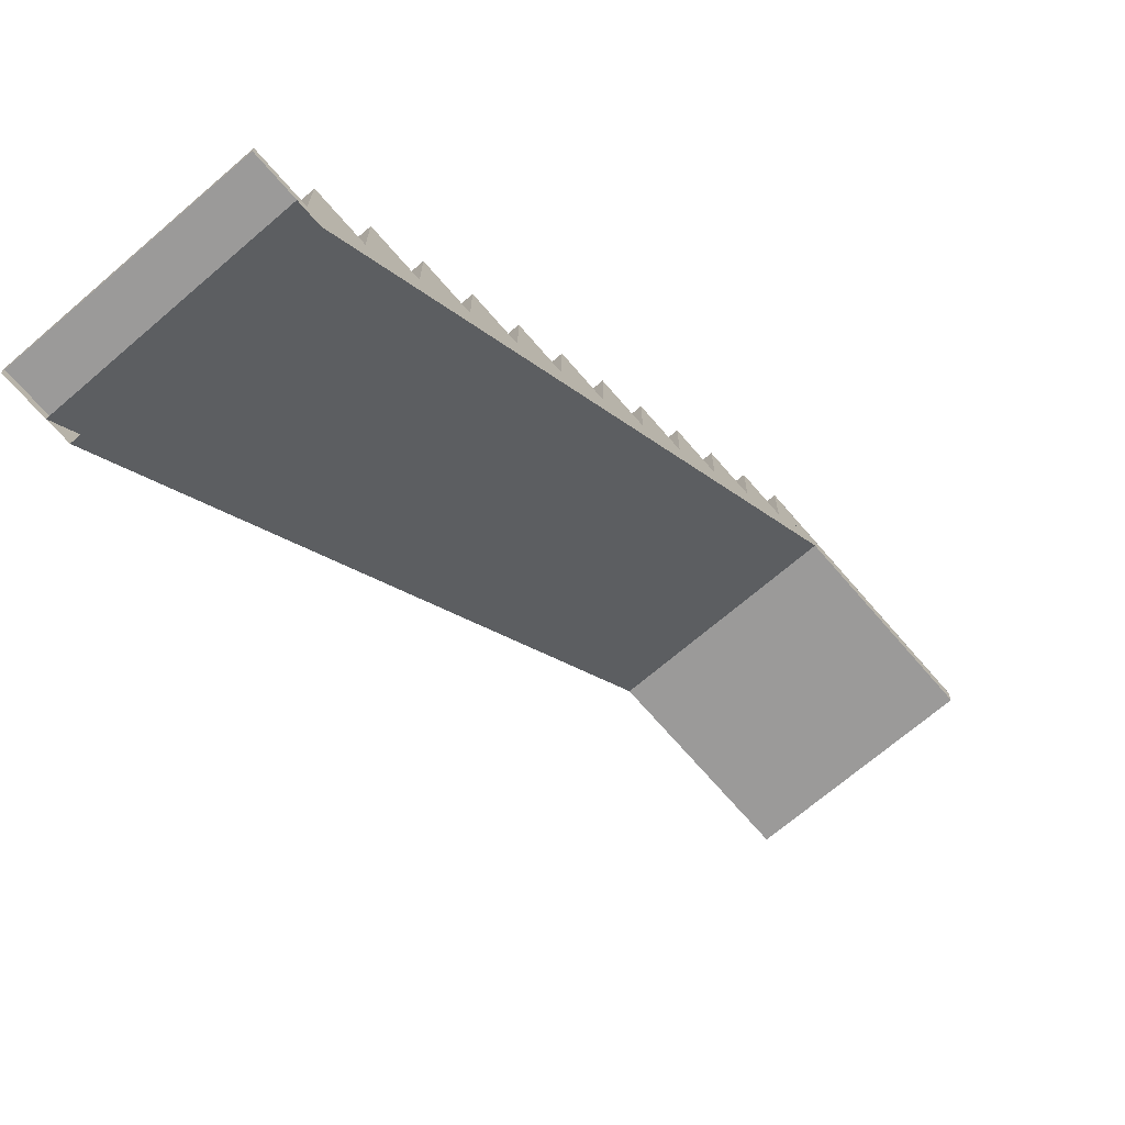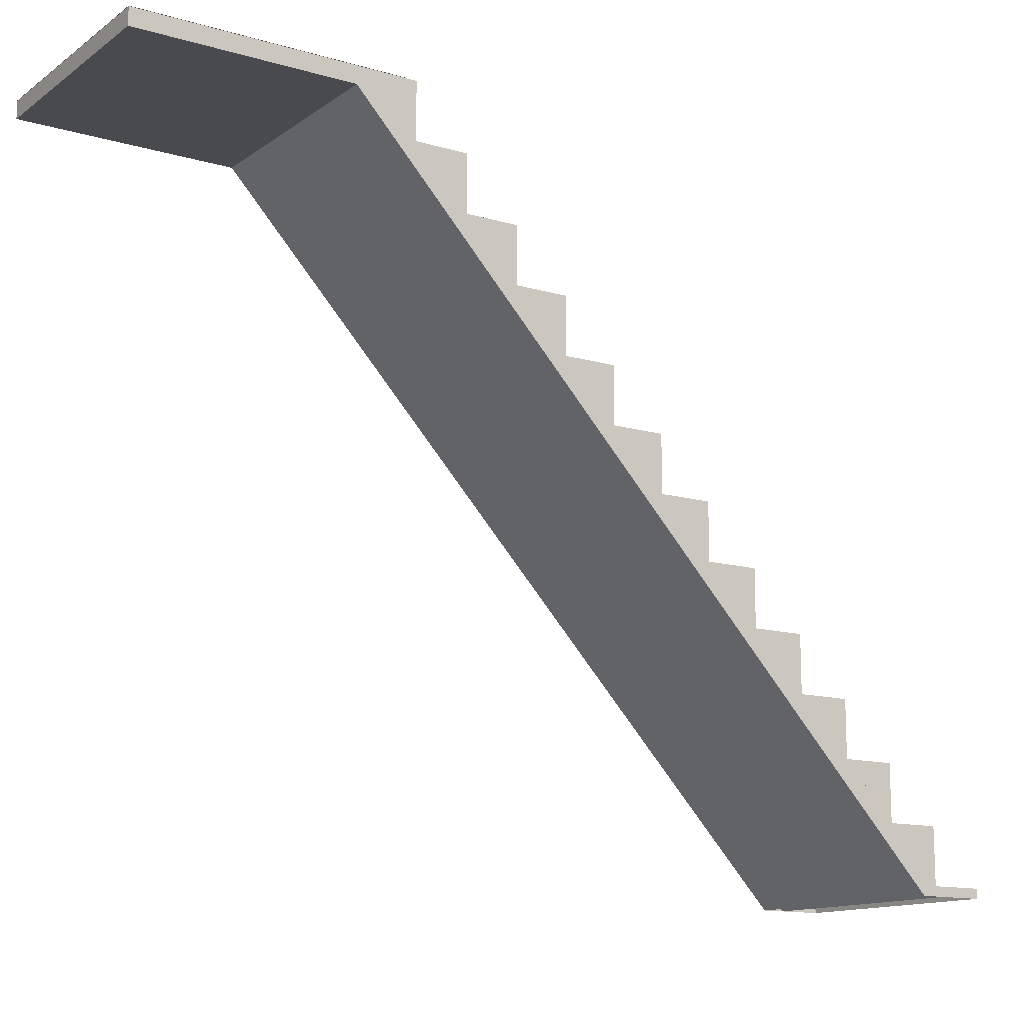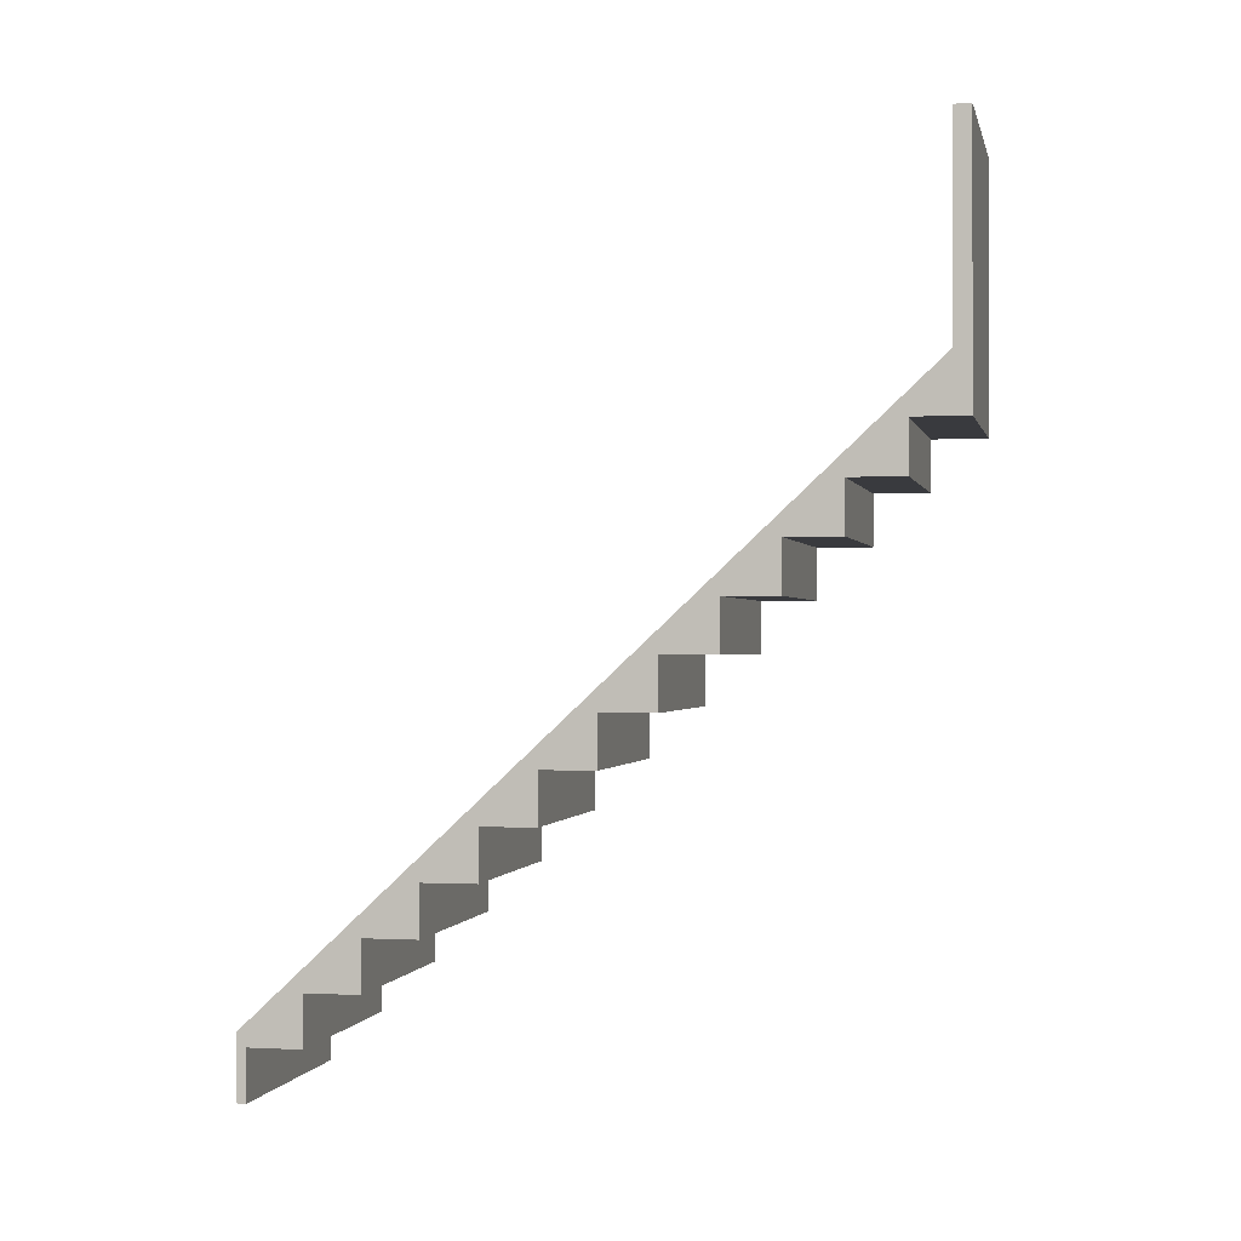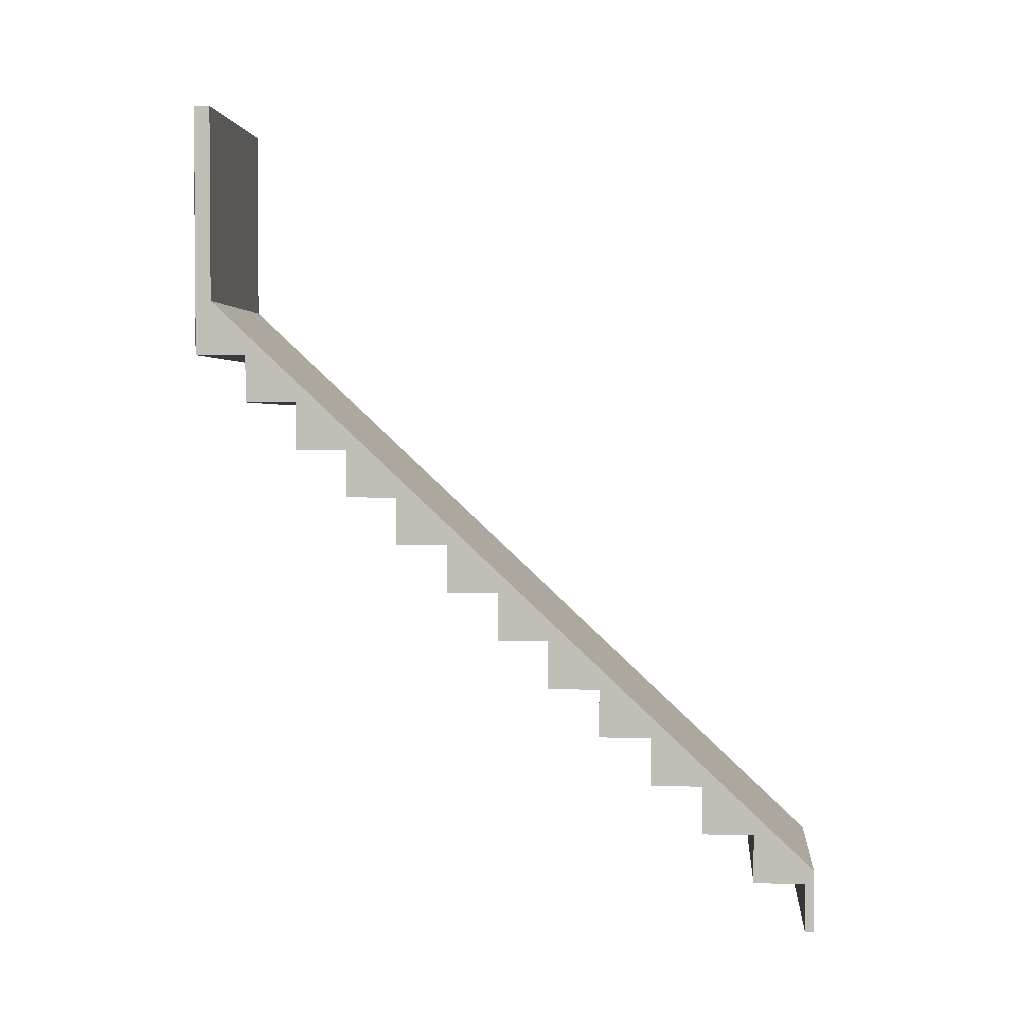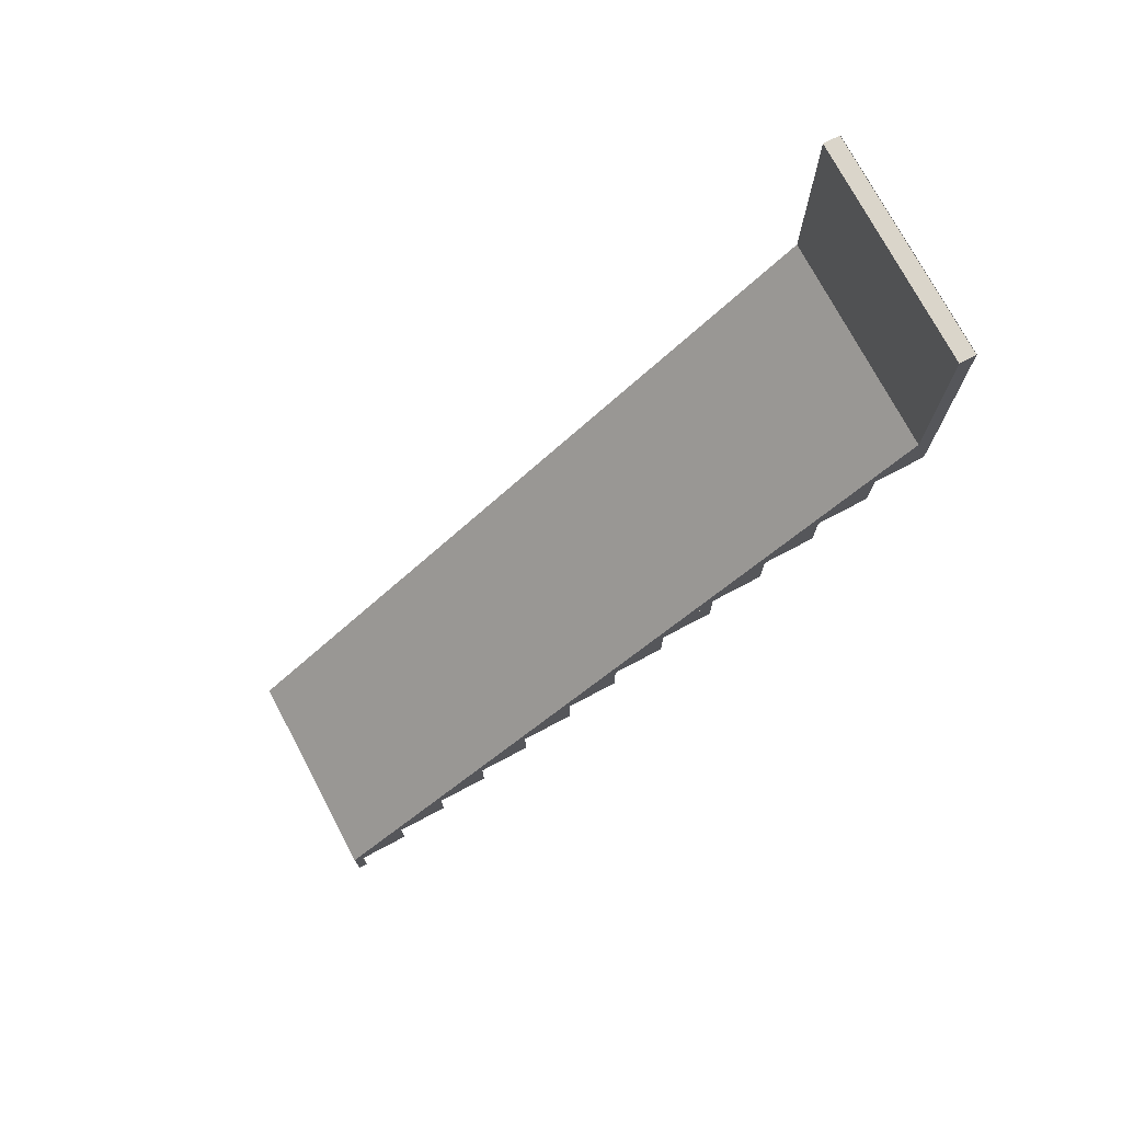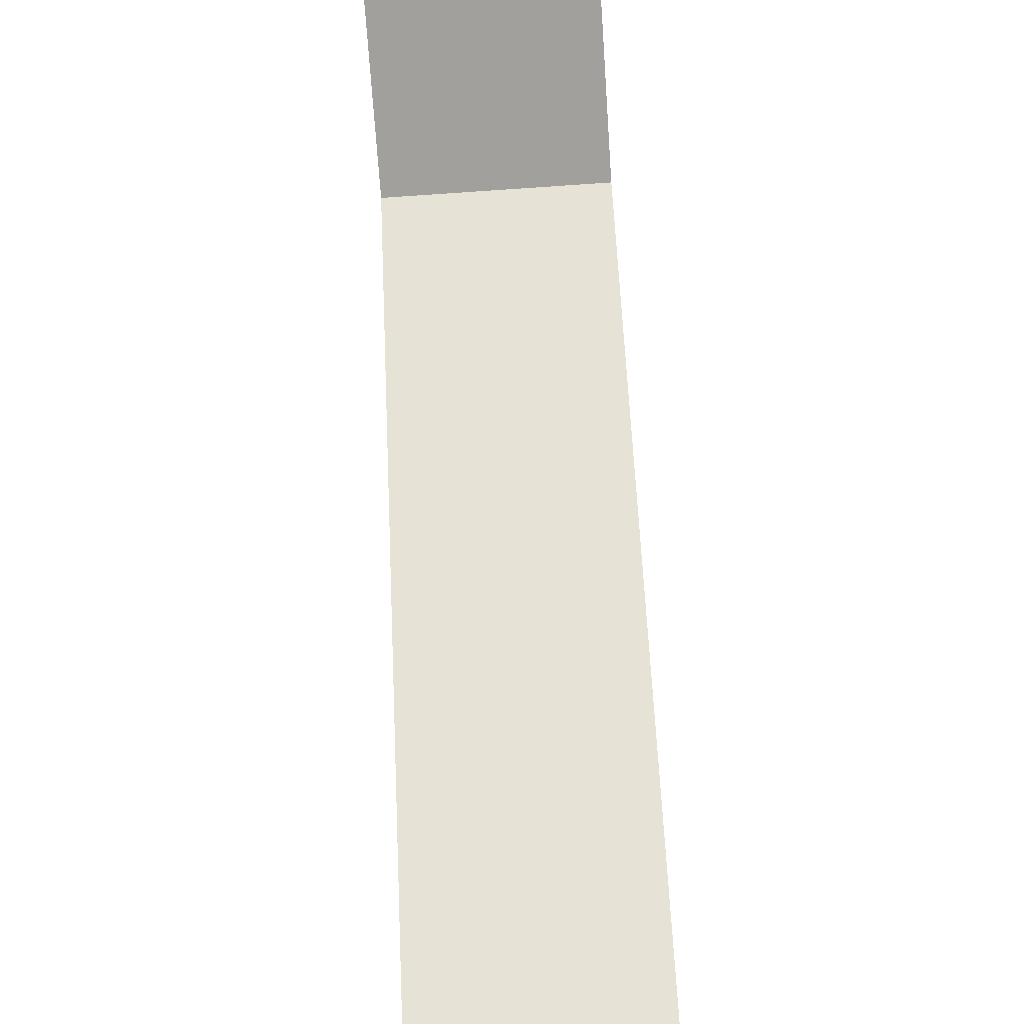
<metadata>
{"format":"obj","ext":"obj","renderer":"f3d","projection":"perspective","resolution":1024,"background":"white","views":[{"elev":-69.5,"azim":-139.3,"up":"+Y"},{"elev":-13.3,"azim":56.5,"up":"+Y"},{"elev":-0.6,"azim":102.3,"up":"+Z"},{"elev":2.4,"azim":-84.5,"up":"+Z"},{"elev":74.2,"azim":62.1,"up":"+Z"},{"elev":-71.6,"azim":3.9,"up":"+Y"}]}
</metadata>
<code>
g shop_classic_stairs_01
v 0.8897 2.457 3.427
v 0.8897 2.588 3.427
v 0.8897 2.588 1.746
v 0.8897 2.457 1.746
v 0.8897 -2.591 -3.097
v 0.8897 -2.591 -2.918
v 0.8897 2.498 1.841
v 0.8897 2.588 3.427
v -0.8897 2.588 3.427
v -0.8897 2.588 1.746
v 0.8897 2.588 1.746
v -0.8897 2.588 3.427
v -0.8897 2.457 3.427
v -0.8897 2.457 1.746
v -0.8897 2.588 1.746
v -0.8897 2.498 1.841
v -0.8897 -2.591 -3.097
v -0.8897 -2.591 -2.918
v -0.8897 2.457 3.427
v 0.8897 2.457 3.427
v 0.8897 2.457 1.746
v -0.8897 2.457 1.746
v 0.8897 2.457 1.746
v 0.8897 2.588 1.746
v -0.8897 2.588 1.746
v -0.8897 2.457 1.746
v -0.8897 2.457 3.427
v -0.8897 2.588 3.427
v 0.8897 2.588 3.427
v 0.8897 2.457 3.427
v -0.8897 2.588 1.746
v -0.8897 -2.591 -3.097
v 0.8897 -2.591 -3.097
v 0.8897 2.588 1.746
v 0.8897 2.498 1.841
v 0.8897 -2.591 -2.918
v -0.8897 -2.591 -2.918
v -0.8897 2.498 1.841
v -0.8897 2.498 1.841
v -0.8897 2.588 1.746
v 0.8897 2.588 1.746
v 0.8897 2.498 1.841
v 0.8897 2.591 3.427
v 0.8304 2.591 3.371
v 0.8304 2.591 1.428
v 0.8897 2.591 1.428
v -0.8897 2.591 3.427
v -0.8304 2.591 3.371
v -0.8897 2.591 1.428
v -0.8304 2.591 1.428
v 0.8897 2.588 1.746
v 0.8897 2.588 1.348
v 0.8897 2.163 1.348
v -0.8897 2.588 1.348
v 0.8897 2.588 1.348
v 0.8897 2.588 1.746
v -0.8897 2.588 1.746
v -0.8897 2.163 1.348
v -0.8897 2.588 1.348
v -0.8897 2.588 1.746
v -0.8897 2.588 1.348
v -0.8897 2.163 1.348
v 0.8897 2.163 1.348
v 0.8897 2.588 1.348
v 0.8897 0.886 0.154
v 0.8897 0.886 -0.2439
v 0.8897 0.4605 -0.2439
v -0.8897 0.886 -0.2439
v 0.8897 0.886 -0.2439
v 0.8897 0.886 0.154
v -0.8897 0.886 0.154
v -0.8897 0.4605 -0.2439
v -0.8897 0.886 -0.2439
v -0.8897 0.886 0.154
v -0.8897 0.886 -0.2439
v -0.8897 0.4605 -0.2439
v 0.8897 0.4605 -0.2439
v 0.8897 0.886 -0.2439
v 0.8897 1.312 0.552
v 0.8897 1.312 0.154
v 0.8897 0.886 0.154
v -0.8897 1.312 0.154
v 0.8897 1.312 0.154
v 0.8897 1.312 0.552
v -0.8897 1.312 0.552
v -0.8897 0.886 0.154
v -0.8897 1.312 0.154
v -0.8897 1.312 0.552
v -0.8897 1.312 0.154
v -0.8897 0.886 0.154
v 0.8897 0.886 0.154
v 0.8897 1.312 0.154
v 0.8897 1.737 0.9499
v 0.8897 1.737 0.552
v 0.8897 1.312 0.552
v -0.8897 1.737 0.552
v 0.8897 1.737 0.552
v 0.8897 1.737 0.9499
v -0.8897 1.737 0.9499
v -0.8897 1.312 0.552
v -0.8897 1.737 0.552
v -0.8897 1.737 0.9499
v -0.8897 1.737 0.552
v -0.8897 1.312 0.552
v 0.8897 1.312 0.552
v 0.8897 1.737 0.552
v 0.8897 2.163 1.348
v 0.8897 2.163 0.9499
v 0.8897 1.737 0.9499
v -0.8897 2.163 0.9499
v 0.8897 2.163 0.9499
v 0.8897 2.163 1.348
v -0.8897 2.163 1.348
v -0.8897 1.737 0.9499
v -0.8897 2.163 0.9499
v -0.8897 2.163 1.348
v -0.8897 2.163 0.9499
v -0.8897 1.737 0.9499
v 0.8897 1.737 0.9499
v 0.8897 2.163 0.9499
v 0.8897 -0.8162 -1.438
v 0.8897 -0.8162 -1.836
v 0.8897 -1.242 -1.836
v -0.8897 -0.8162 -1.836
v 0.8897 -0.8162 -1.836
v 0.8897 -0.8162 -1.438
v -0.8897 -0.8162 -1.438
v -0.8897 -1.242 -1.836
v -0.8897 -0.8162 -1.836
v -0.8897 -0.8162 -1.438
v -0.8897 -0.8162 -1.836
v -0.8897 -1.242 -1.836
v 0.8897 -1.242 -1.836
v 0.8897 -0.8162 -1.836
v 0.8897 -0.3906 -1.04
v 0.8897 -0.3906 -1.438
v 0.8897 -0.8162 -1.438
v -0.8897 -0.3906 -1.438
v 0.8897 -0.3906 -1.438
v 0.8897 -0.3906 -1.04
v -0.8897 -0.3906 -1.04
v -0.8897 -0.8162 -1.438
v -0.8897 -0.3906 -1.438
v -0.8897 -0.3906 -1.04
v -0.8897 -0.3906 -1.438
v -0.8897 -0.8162 -1.438
v 0.8897 -0.8162 -1.438
v 0.8897 -0.3906 -1.438
v 0.8897 0.03493 -0.6418
v 0.8897 0.03493 -1.04
v 0.8897 -0.3906 -1.04
v -0.8897 0.03493 -1.04
v 0.8897 0.03493 -1.04
v 0.8897 0.03493 -0.6418
v -0.8897 0.03493 -0.6418
v -0.8897 -0.3906 -1.04
v -0.8897 0.03493 -1.04
v -0.8897 0.03493 -0.6418
v -0.8897 0.03493 -1.04
v -0.8897 -0.3906 -1.04
v 0.8897 -0.3906 -1.04
v 0.8897 0.03493 -1.04
v 0.8897 0.4605 -0.2439
v 0.8897 0.4605 -0.6418
v 0.8897 0.03493 -0.6418
v -0.8897 0.4605 -0.6418
v 0.8897 0.4605 -0.6418
v 0.8897 0.4605 -0.2439
v -0.8897 0.4605 -0.2439
v -0.8897 0.03493 -0.6418
v -0.8897 0.4605 -0.6418
v -0.8897 0.4605 -0.2439
v -0.8897 0.4605 -0.6418
v -0.8897 0.03493 -0.6418
v 0.8897 0.03493 -0.6418
v 0.8897 0.4605 -0.6418
v 0.8897 -2.518 -3.029
v 0.8897 -2.518 -3.427
v 0.8897 -2.591 -3.427
v 0.8897 -2.591 -3.097
v -0.8897 -2.518 -3.427
v 0.8897 -2.518 -3.427
v 0.8897 -2.518 -3.029
v -0.8897 -2.518 -3.029
v -0.8897 -2.518 -3.427
v -0.8897 -2.591 -3.427
v 0.8897 -2.591 -3.427
v 0.8897 -2.518 -3.427
v 0.8897 -2.093 -2.632
v 0.8897 -2.093 -3.029
v 0.8897 -2.518 -3.029
v -0.8897 -2.093 -3.029
v 0.8897 -2.093 -3.029
v 0.8897 -2.093 -2.632
v -0.8897 -2.093 -2.632
v -0.8897 -2.518 -3.029
v -0.8897 -2.093 -3.029
v -0.8897 -2.093 -2.632
v -0.8897 -2.093 -3.029
v -0.8897 -2.518 -3.029
v 0.8897 -2.518 -3.029
v 0.8897 -2.093 -3.029
v 0.8897 -1.667 -2.234
v 0.8897 -1.667 -2.632
v 0.8897 -2.093 -2.632
v -0.8897 -1.667 -2.632
v 0.8897 -1.667 -2.632
v 0.8897 -1.667 -2.234
v -0.8897 -1.667 -2.234
v -0.8897 -2.093 -2.632
v -0.8897 -1.667 -2.632
v -0.8897 -1.667 -2.234
v -0.8897 -1.667 -2.632
v -0.8897 -2.093 -2.632
v 0.8897 -2.093 -2.632
v 0.8897 -1.667 -2.632
v 0.8897 -1.242 -1.836
v 0.8897 -1.242 -2.234
v 0.8897 -1.667 -2.234
v -0.8897 -1.242 -2.234
v 0.8897 -1.242 -2.234
v 0.8897 -1.242 -1.836
v -0.8897 -1.242 -1.836
v -0.8897 -1.667 -2.234
v -0.8897 -1.242 -2.234
v -0.8897 -1.242 -1.836
v -0.8897 -1.242 -2.234
v -0.8897 -1.667 -2.234
v 0.8897 -1.667 -2.234
v 0.8897 -1.242 -2.234
v -0.8897 -2.591 -3.427
v -0.8897 -2.518 -3.427
v -0.8897 -2.518 -3.029
v -0.8897 -2.591 -3.097
f 3 2 1
f 4 3 1
f 6 5 3
f 7 6 3
f 10 9 8
f 11 10 8
f 14 13 12
f 15 14 12
f 15 17 16
f 17 18 16
f 21 20 19
f 22 21 19
f 25 24 23
f 26 25 23
f 29 28 27
f 30 29 27
f 33 32 31
f 34 33 31
f 37 36 35
f 38 37 35
f 41 40 39
f 42 41 39
f 45 44 43
f 46 45 43
f 43 44 47
f 44 48 47
f 47 48 49
f 48 50 49
f 53 52 51
f 56 55 54
f 57 56 54
f 60 59 58
f 63 62 61
f 64 63 61
f 67 66 65
f 70 69 68
f 71 70 68
f 74 73 72
f 77 76 75
f 78 77 75
f 81 80 79
f 84 83 82
f 85 84 82
f 88 87 86
f 91 90 89
f 92 91 89
f 95 94 93
f 98 97 96
f 99 98 96
f 102 101 100
f 105 104 103
f 106 105 103
f 109 108 107
f 112 111 110
f 113 112 110
f 116 115 114
f 119 118 117
f 120 119 117
f 123 122 121
f 126 125 124
f 127 126 124
f 130 129 128
f 133 132 131
f 134 133 131
f 137 136 135
f 140 139 138
f 141 140 138
f 144 143 142
f 147 146 145
f 148 147 145
f 151 150 149
f 154 153 152
f 155 154 152
f 158 157 156
f 161 160 159
f 162 161 159
f 165 164 163
f 168 167 166
f 169 168 166
f 172 171 170
f 175 174 173
f 176 175 173
f 179 178 177
f 180 179 177
f 183 182 181
f 184 183 181
f 187 186 185
f 188 187 185
f 191 190 189
f 194 193 192
f 195 194 192
f 198 197 196
f 201 200 199
f 202 201 199
f 205 204 203
f 208 207 206
f 209 208 206
f 212 211 210
f 215 214 213
f 216 215 213
f 219 218 217
f 222 221 220
f 223 222 220
f 226 225 224
f 229 228 227
f 230 229 227
f 233 232 231
f 234 233 231

</code>
